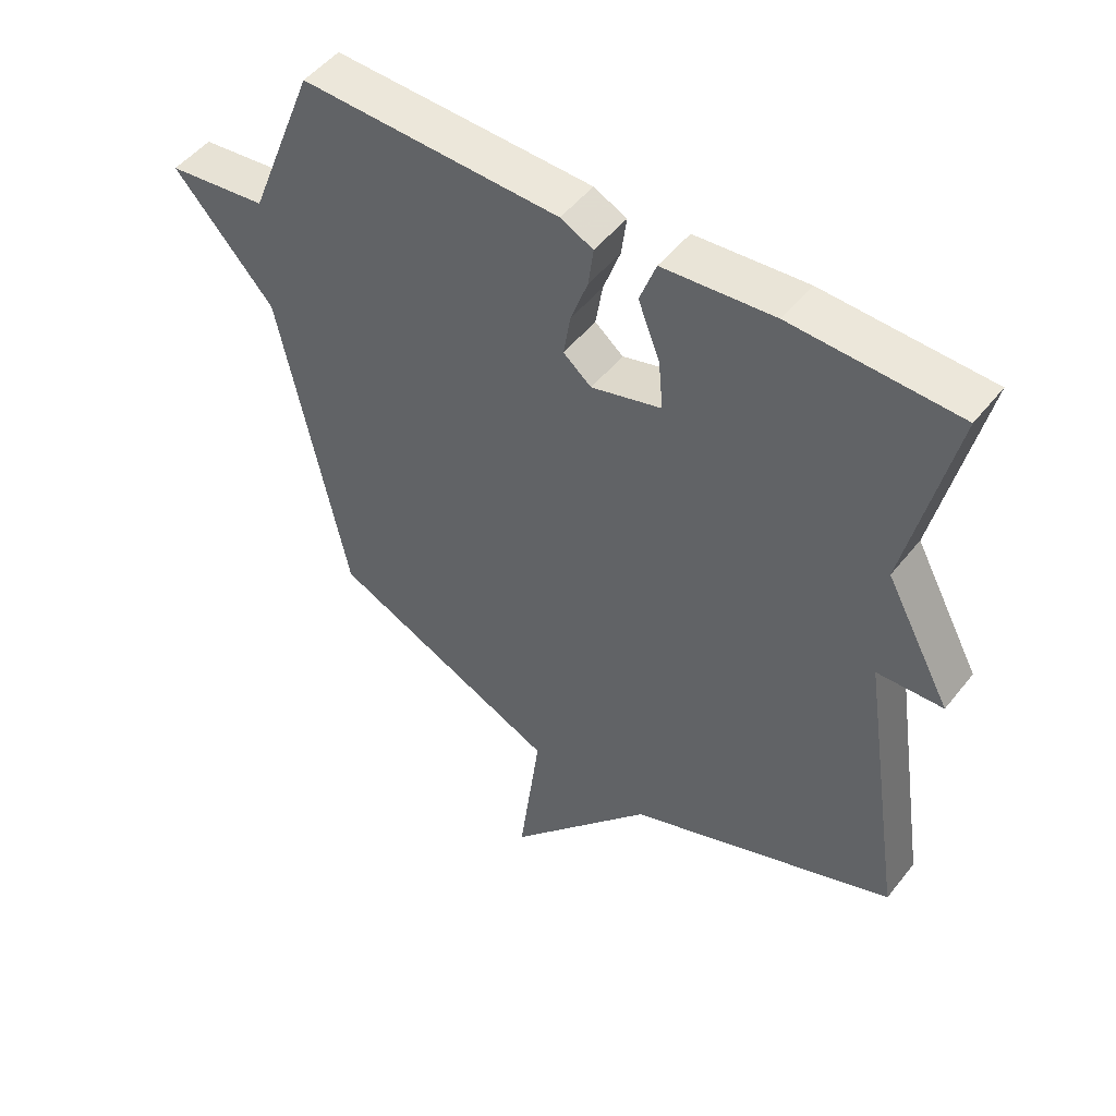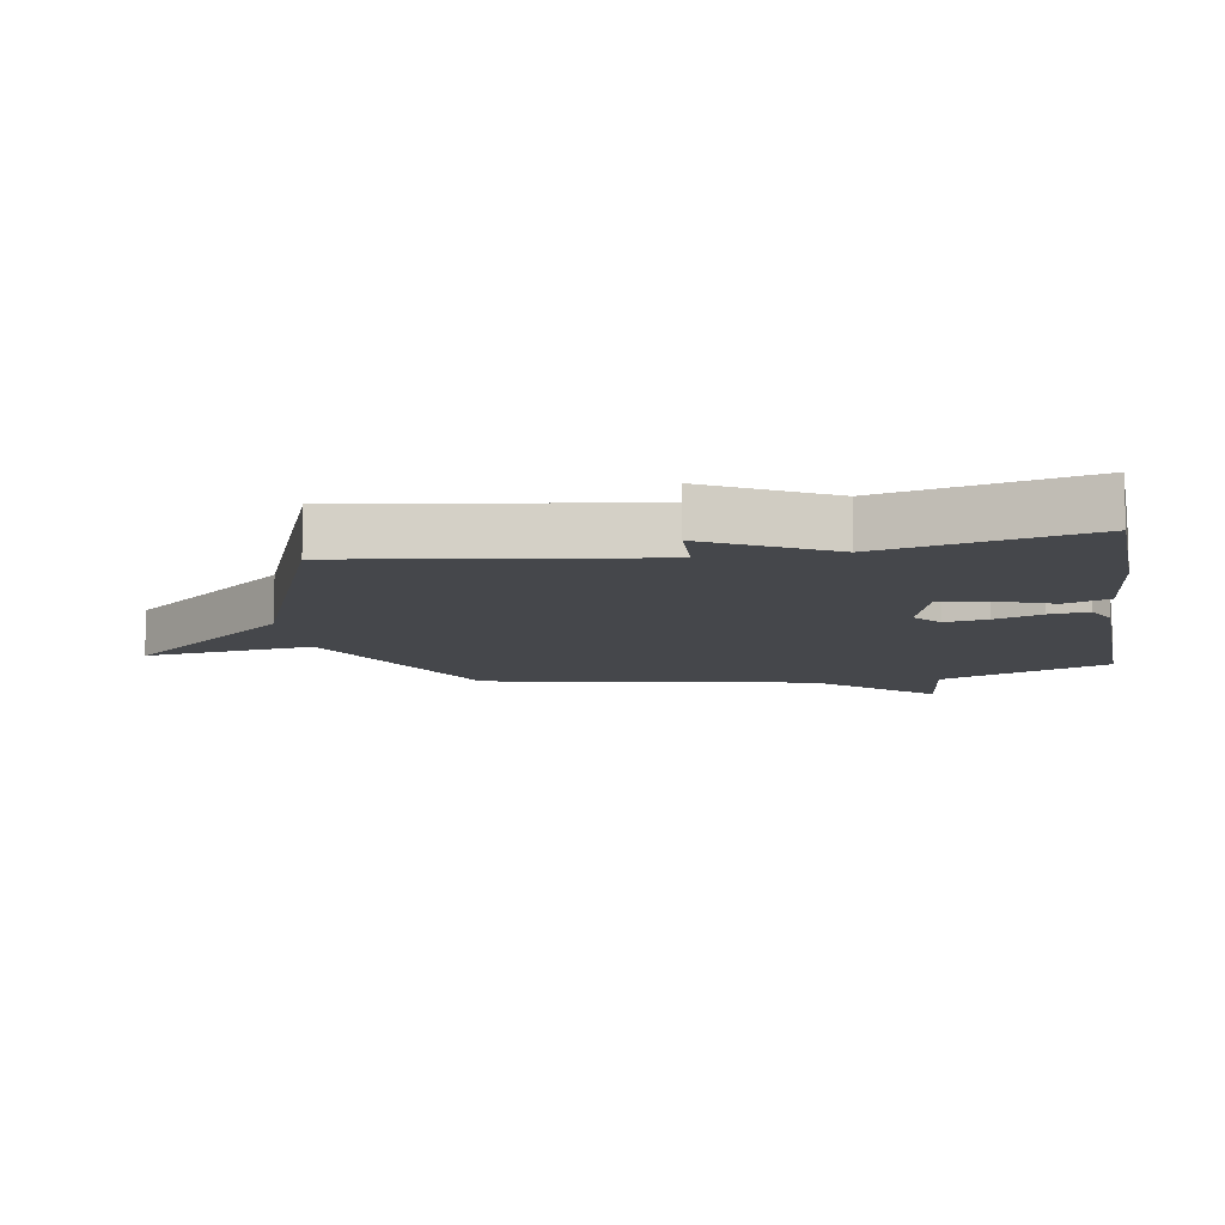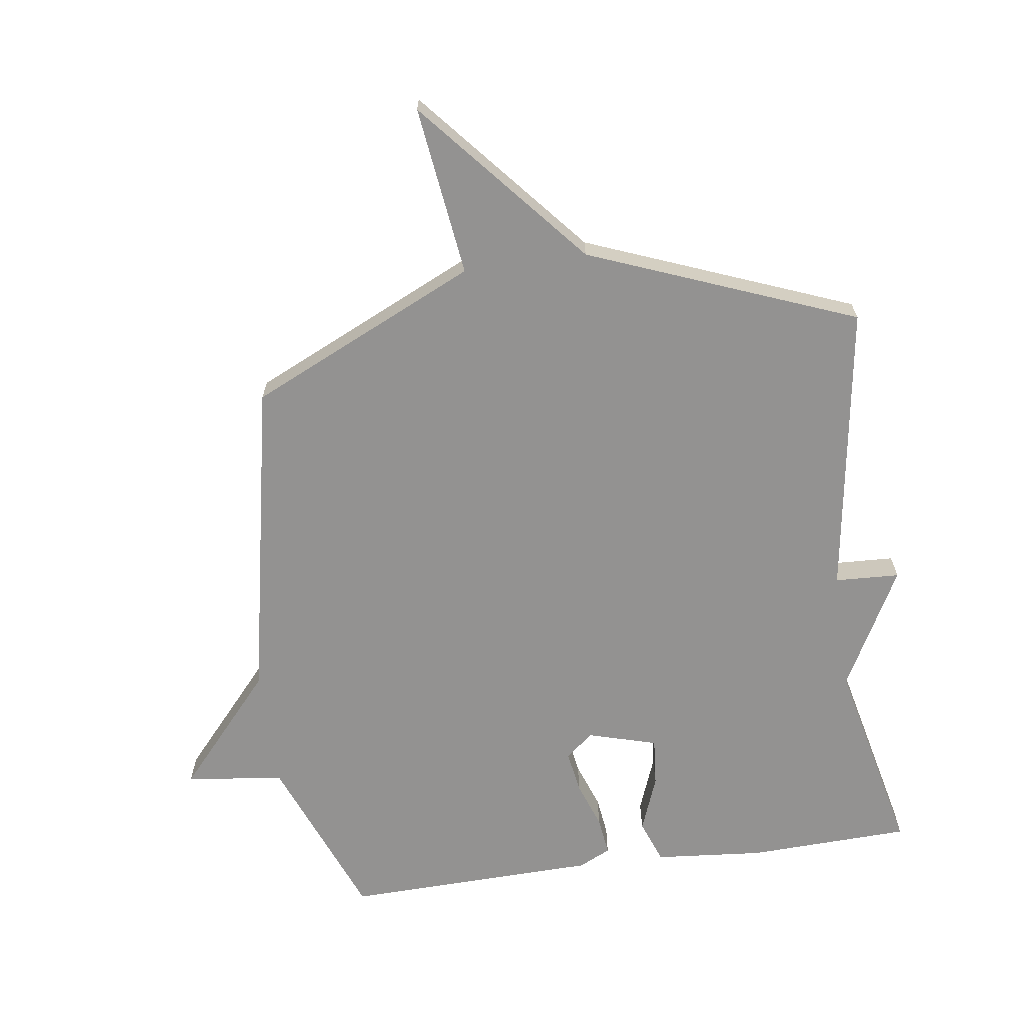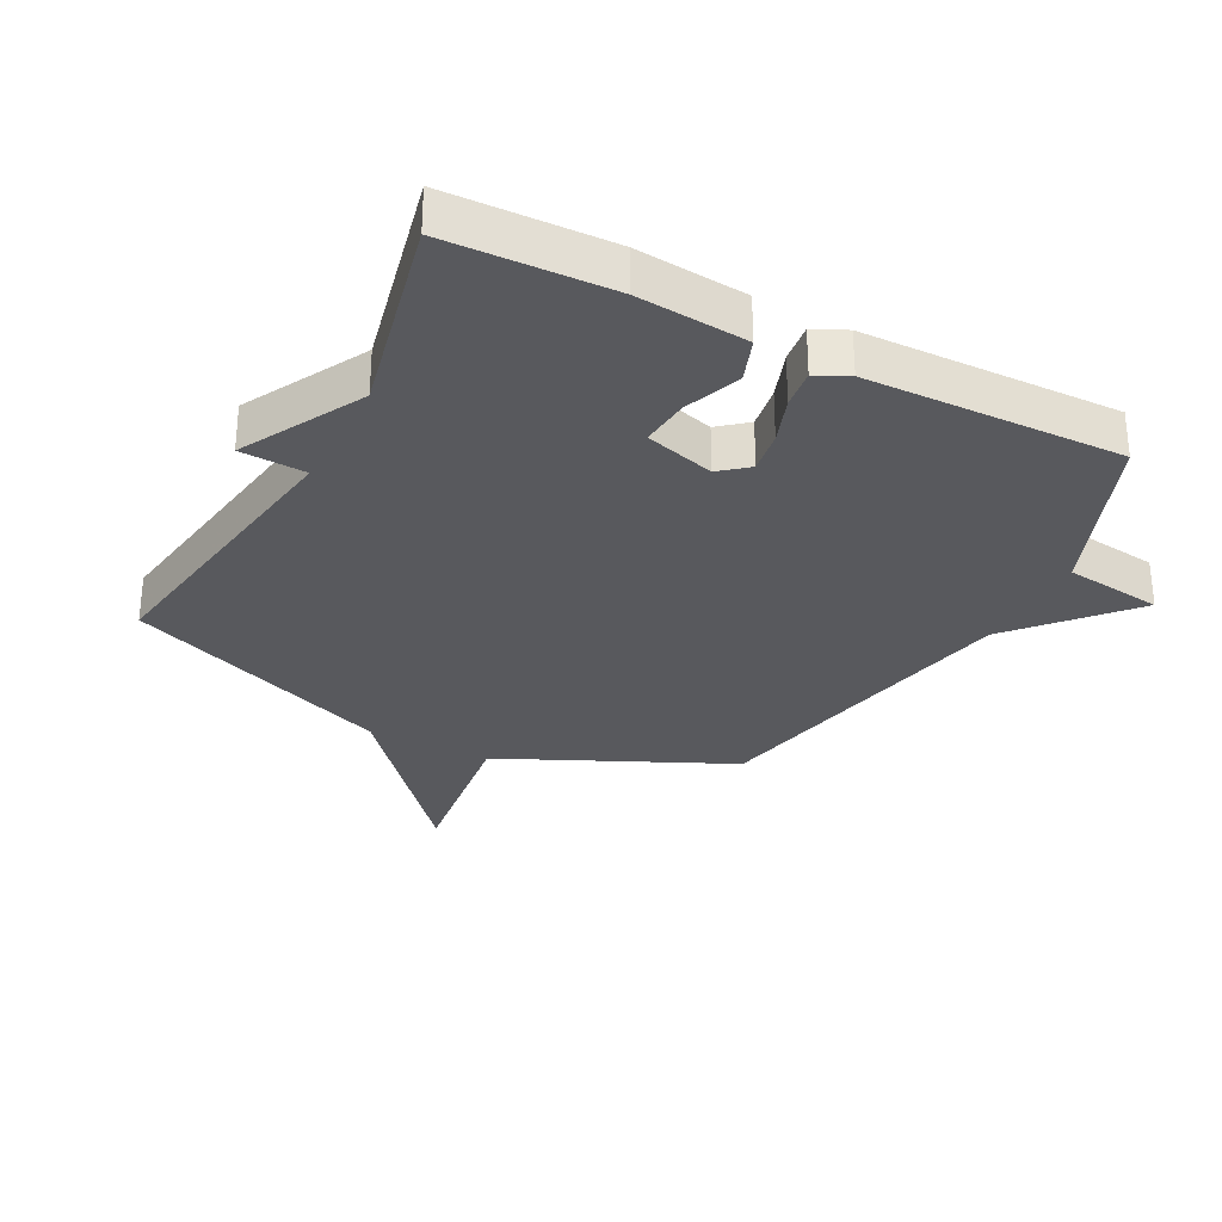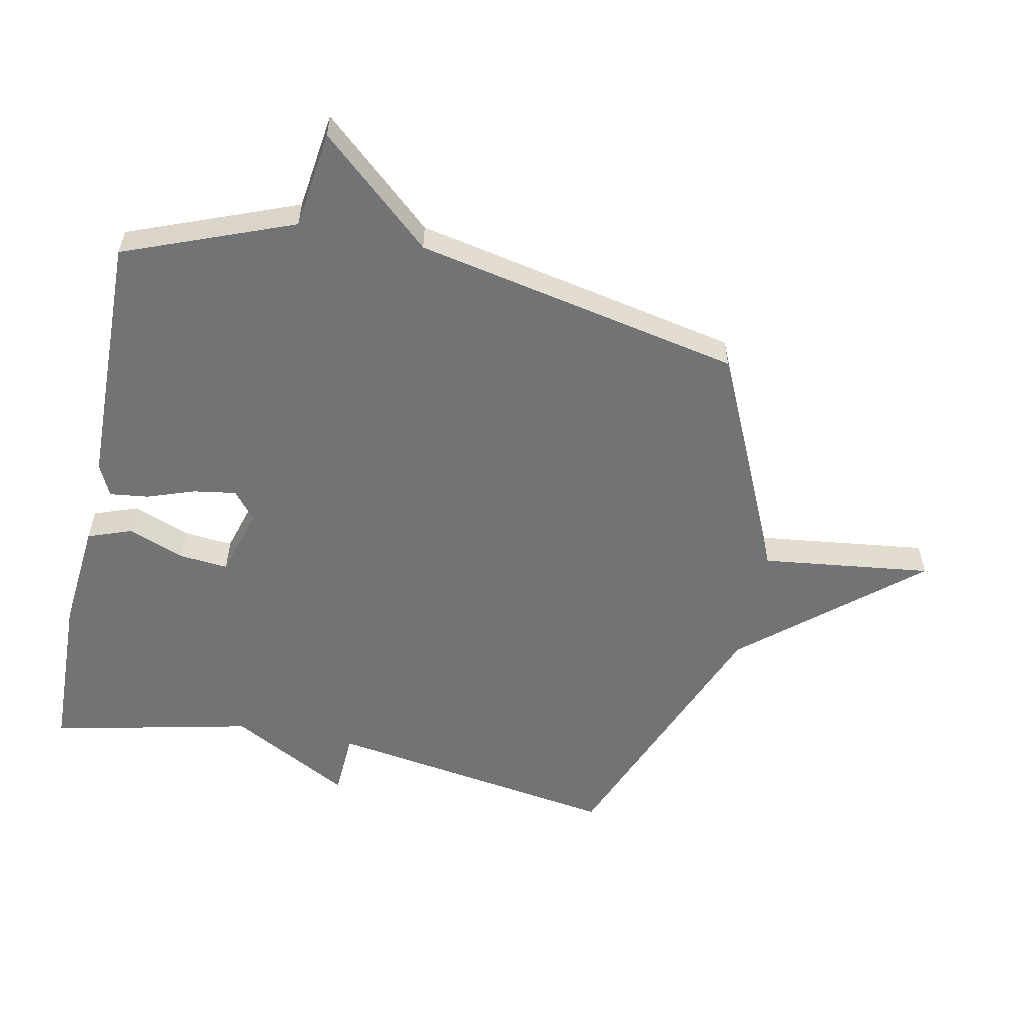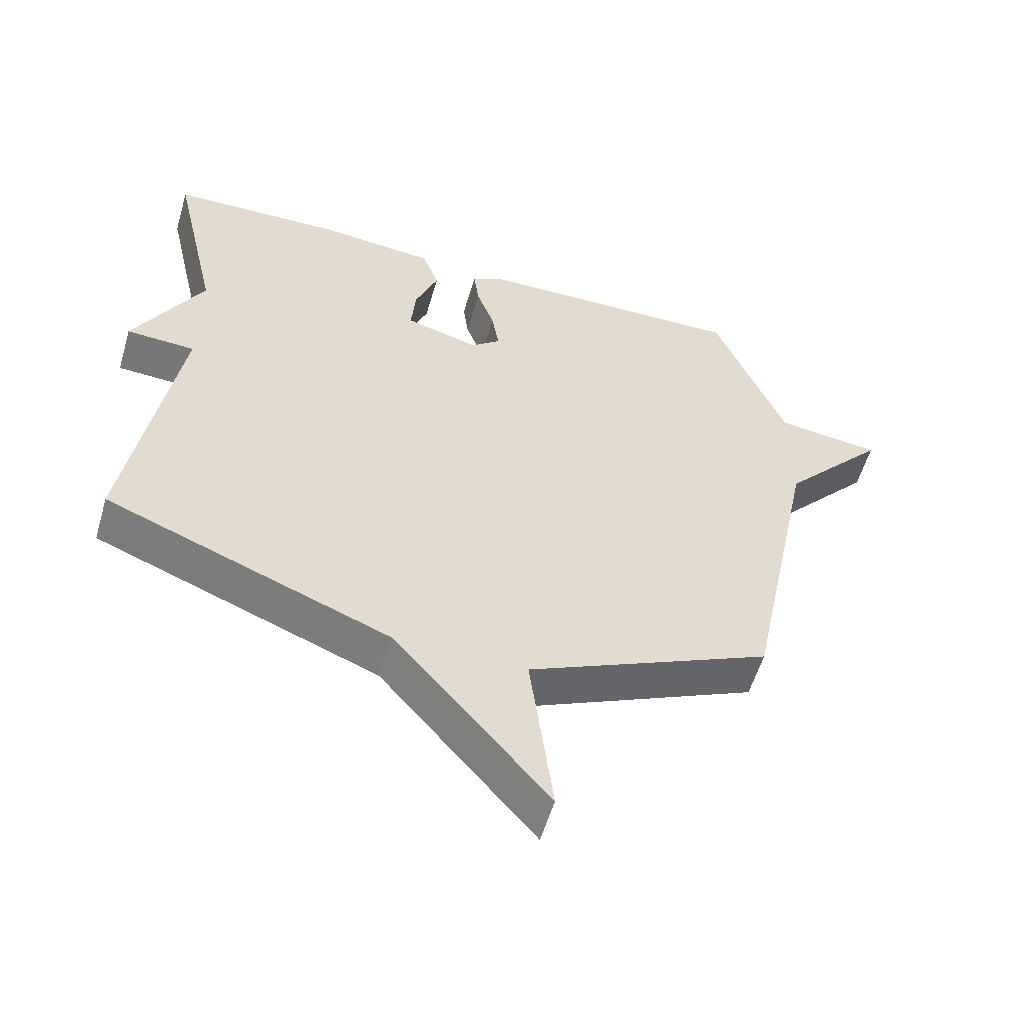
<metadata>
{"format":"obj","ext":"obj","renderer":"f3d","projection":"perspective","resolution":1024,"background":"white","views":[{"elev":50.2,"azim":-143.1,"up":"+Z"},{"elev":-10.3,"azim":-80.1,"up":"+Y"},{"elev":-66.5,"azim":-171.9,"up":"+Y"},{"elev":-29.9,"azim":-27.5,"up":"+Y"},{"elev":-55.9,"azim":78.2,"up":"+Y"},{"elev":-56.8,"azim":-16.3,"up":"+Z"}]}
</metadata>
<code>
v 0.5 0.07 -0.5
v 0.131 0.07 -0.67
v 0.166 0.07 -0.945
v -0.069 0.07 -0.67
v -0.5 0.07 -0.5
v -0.427 0.07 -0.025
v -0.532 0.07 -0.02
v -0.427 0.07 0.175
v -0.5 0.07 0.5
v -0.236 0.07 0.509
v -0.059 0.07 0.493
v -0.033 0.07 0.422
v -0.068 0.07 0.331
v -0.075 0.07 0.252
v 0.037 0.07 0.22
v 0.082 0.07 0.257
v 0.071 0.07 0.326
v 0.044 0.07 0.402
v 0.036 0.07 0.465
v 0.088 0.07 0.49
v 0.5 0.07 0.5
v 0.607 0.07 0.228
v 0.766 0.07 0.208
v 0.607 0.07 0.028
v 0.5 0 -0.5
v 0.131 0 -0.67
v 0.166 0 -0.945
v -0.069 0 -0.67
v -0.5 0 -0.5
v -0.427 0 -0.025
v -0.532 0 -0.02
v -0.427 0 0.175
v -0.5 0 0.5
v -0.236 0 0.509
v -0.059 0 0.493
v -0.033 0 0.422
v -0.068 0 0.331
v -0.075 0 0.252
v 0.037 0 0.22
v 0.082 0 0.257
v 0.071 0 0.326
v 0.044 0 0.402
v 0.036 0 0.465
v 0.088 0 0.49
v 0.5 0 0.5
v 0.607 0 0.228
v 0.766 0 0.208
v 0.607 0 0.028
f 22 23 24
f 22 24 1
f 21 22 1
f 20 21 1
f 19 20 1
f 18 19 1
f 17 18 1
f 16 17 1
f 15 16 1 2
f 14 15 2
f 11 12 13
f 10 11 13
f 9 10 13
f 8 9 13
f 8 13 14
f 7 8 14
f 6 7 14
f 6 14 2
f 5 6 2
f 4 5 2
f 2 3 4
f 48 47 46
f 25 48 46
f 25 46 45
f 25 45 44
f 25 44 43
f 25 43 42
f 25 42 41
f 25 41 40
f 26 25 40 39
f 26 39 38
f 37 36 35
f 37 35 34
f 37 34 33
f 37 33 32
f 38 37 32
f 38 32 31
f 38 31 30
f 26 38 30
f 26 30 29
f 26 29 28
f 28 27 26
f 1 25 26 2
f 2 26 27 3
f 3 27 28 4
f 4 28 29 5
f 5 29 30 6
f 6 30 31 7
f 7 31 32 8
f 8 32 33 9
f 9 33 34 10
f 10 34 35 11
f 11 35 36 12
f 12 36 37 13
f 13 37 38 14
f 14 38 39 15
f 15 39 40 16
f 16 40 41 17
f 17 41 42 18
f 18 42 43 19
f 19 43 44 20
f 20 44 45 21
f 21 45 46 22
f 22 46 47 23
f 23 47 48 24
f 24 48 25 1

</code>
